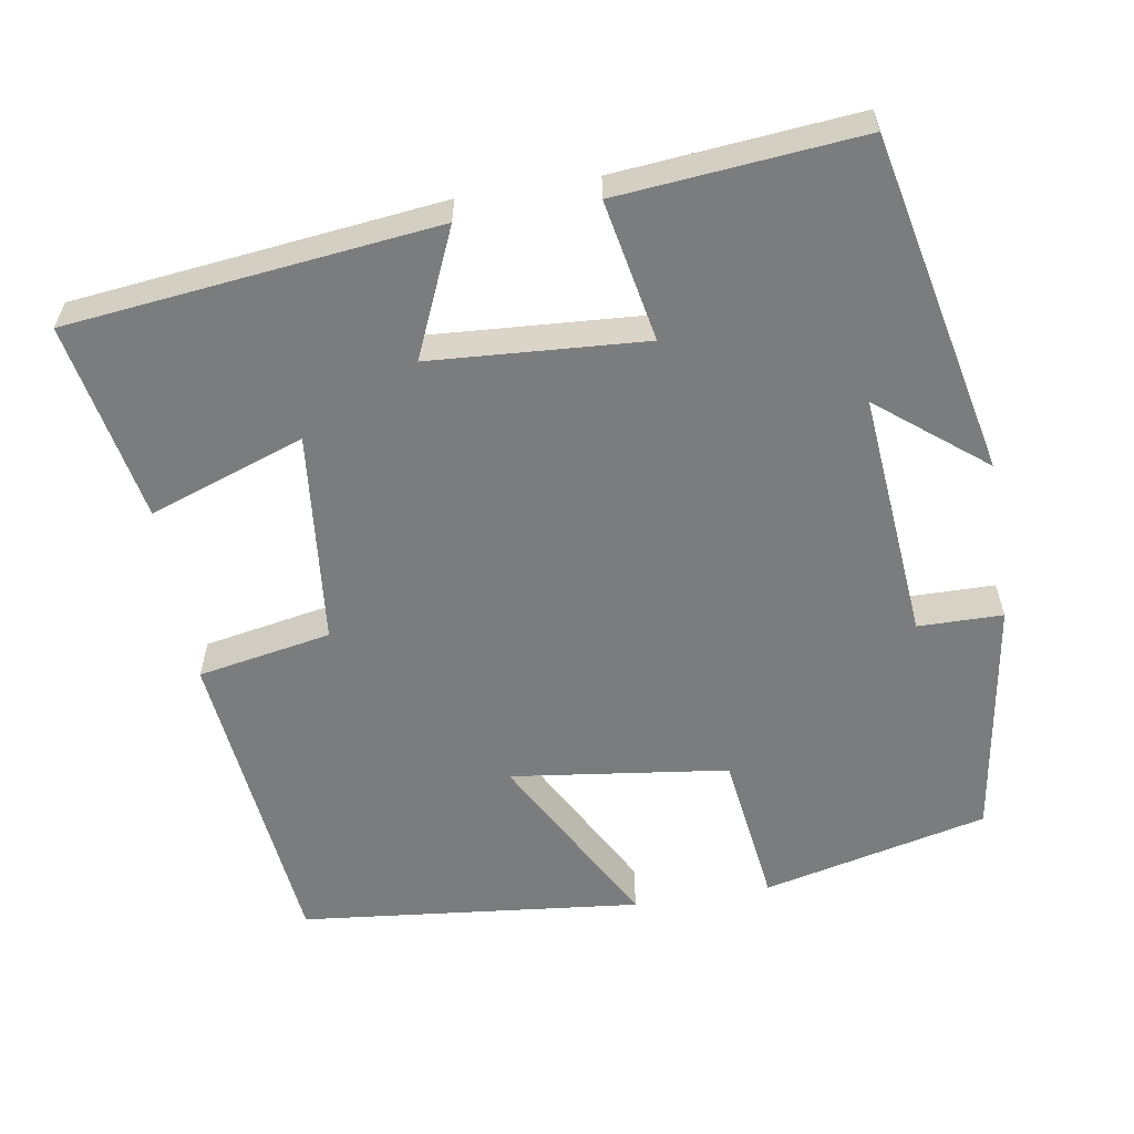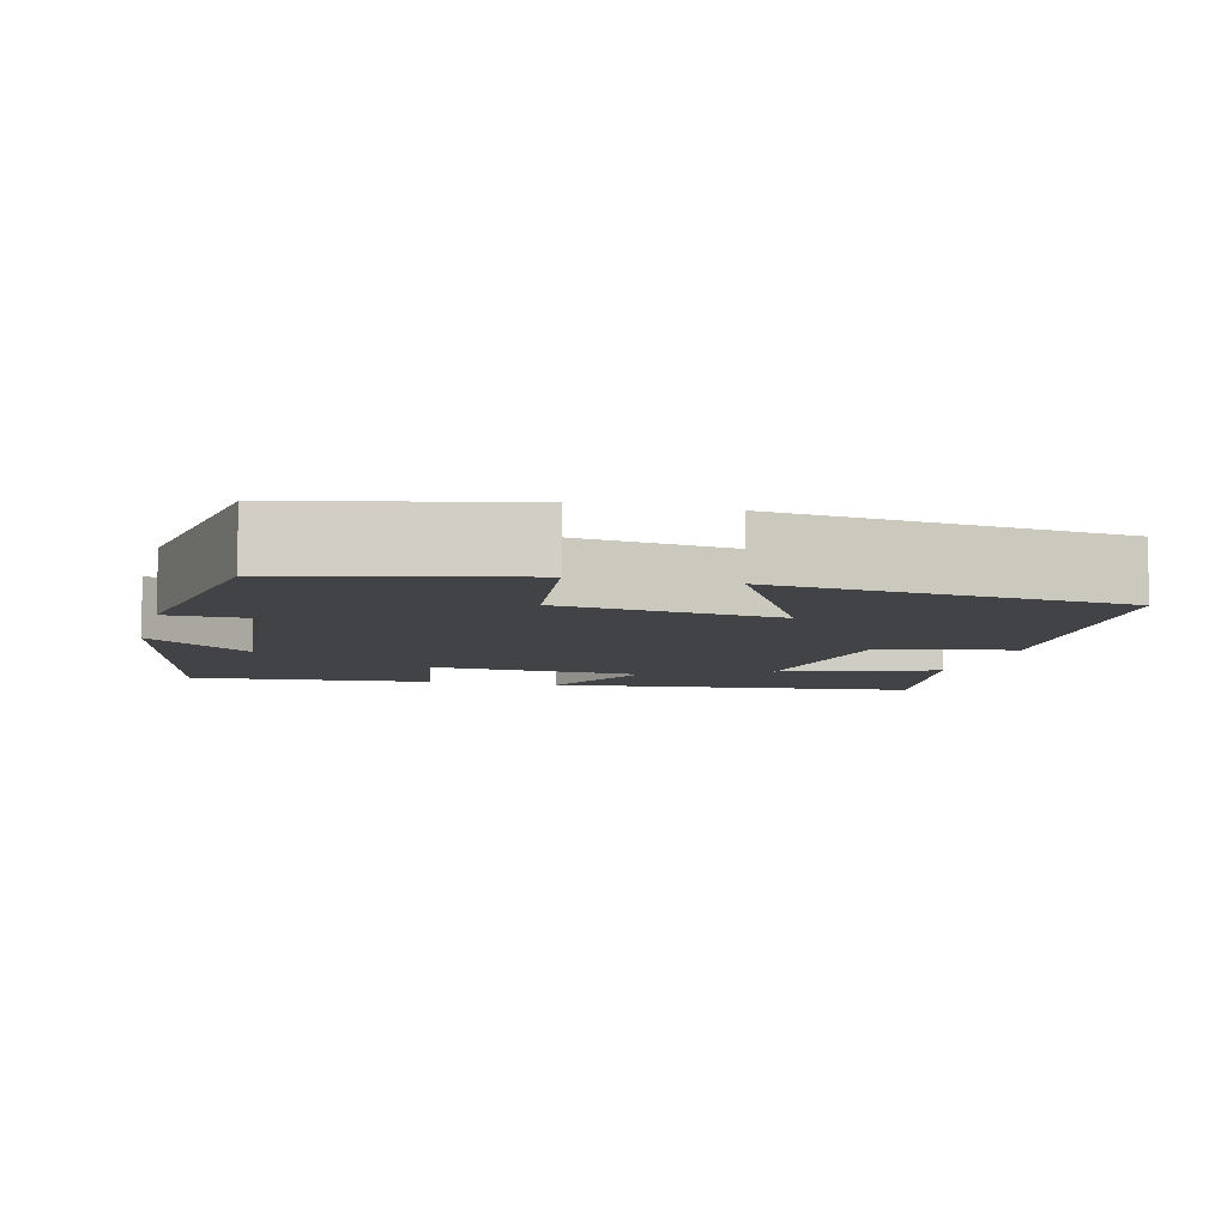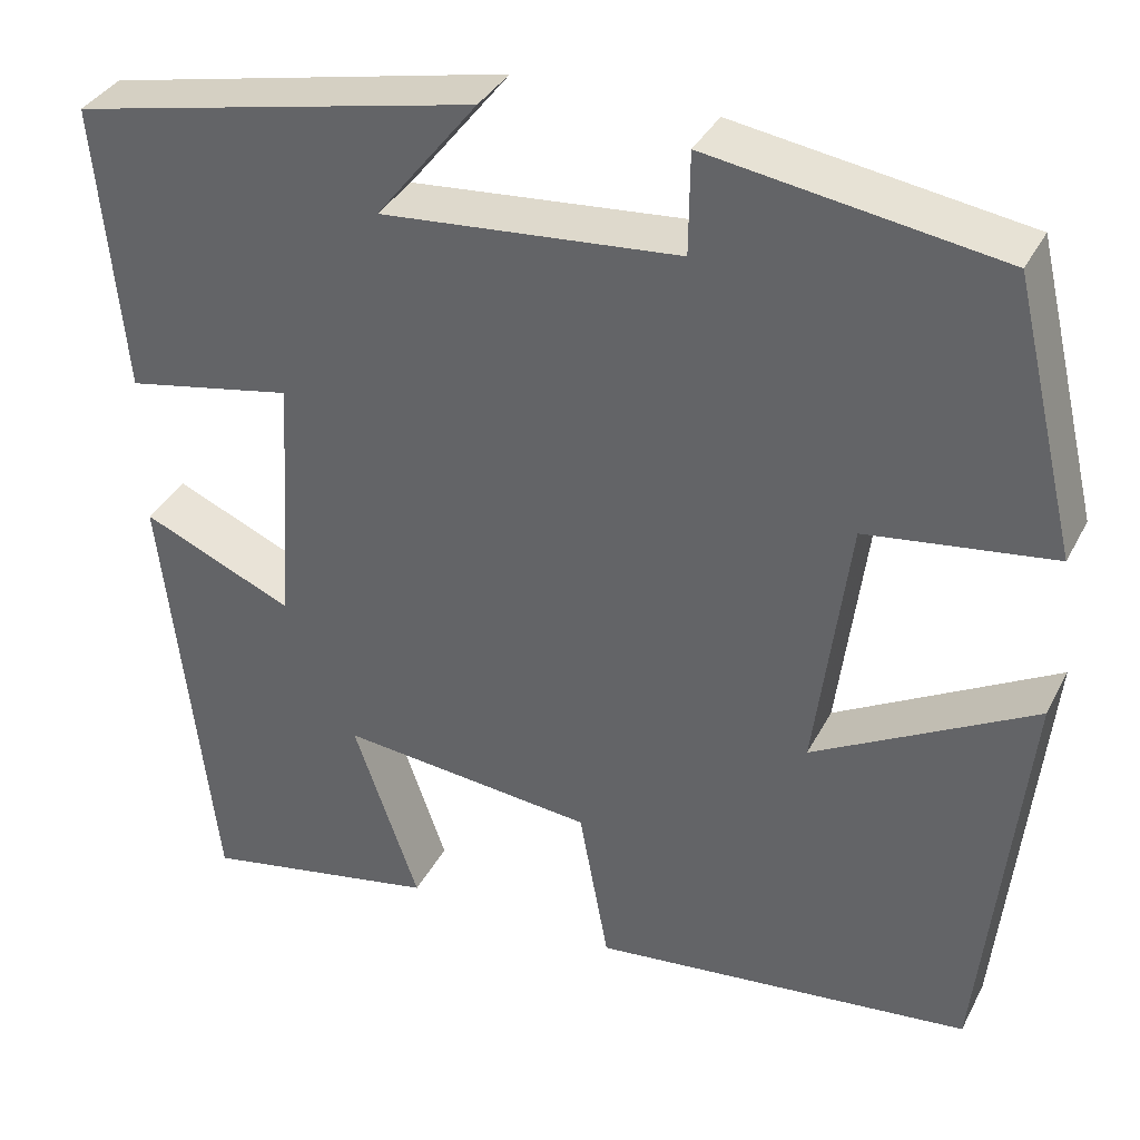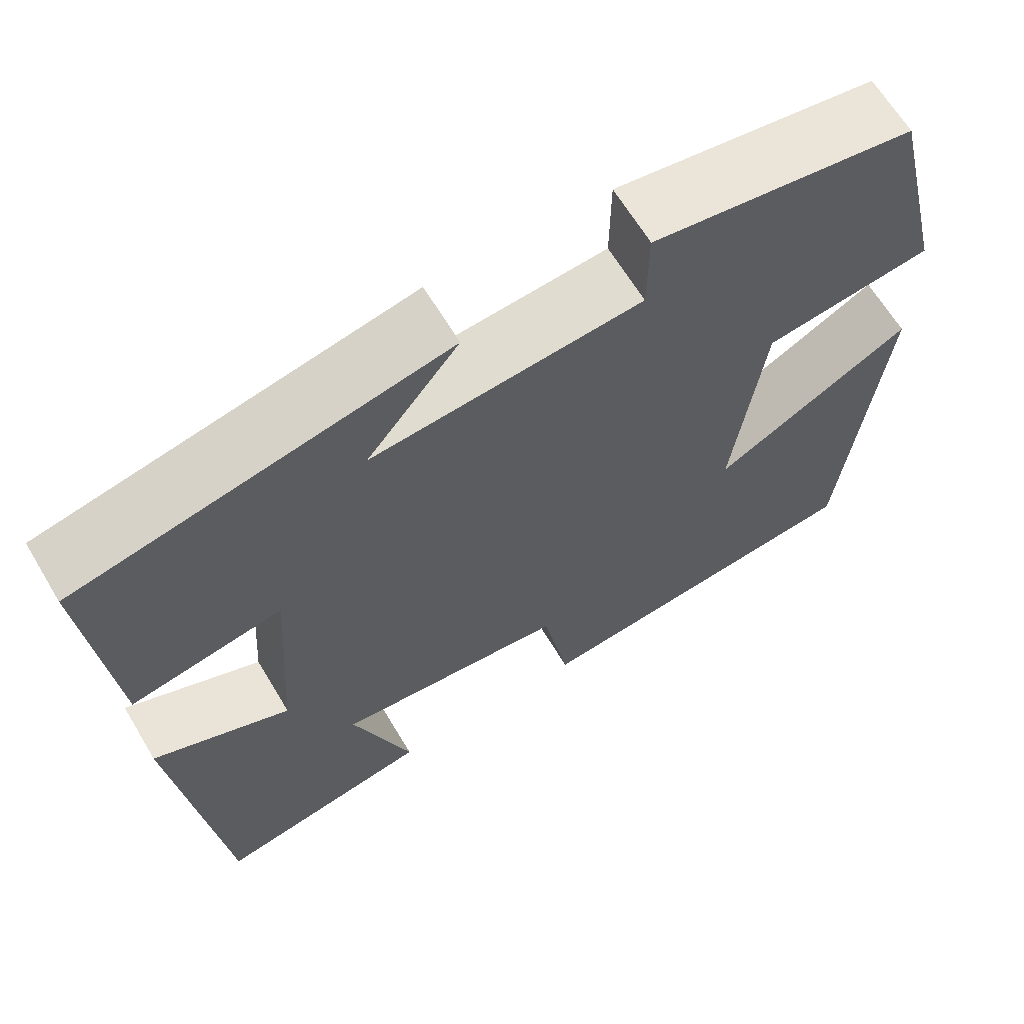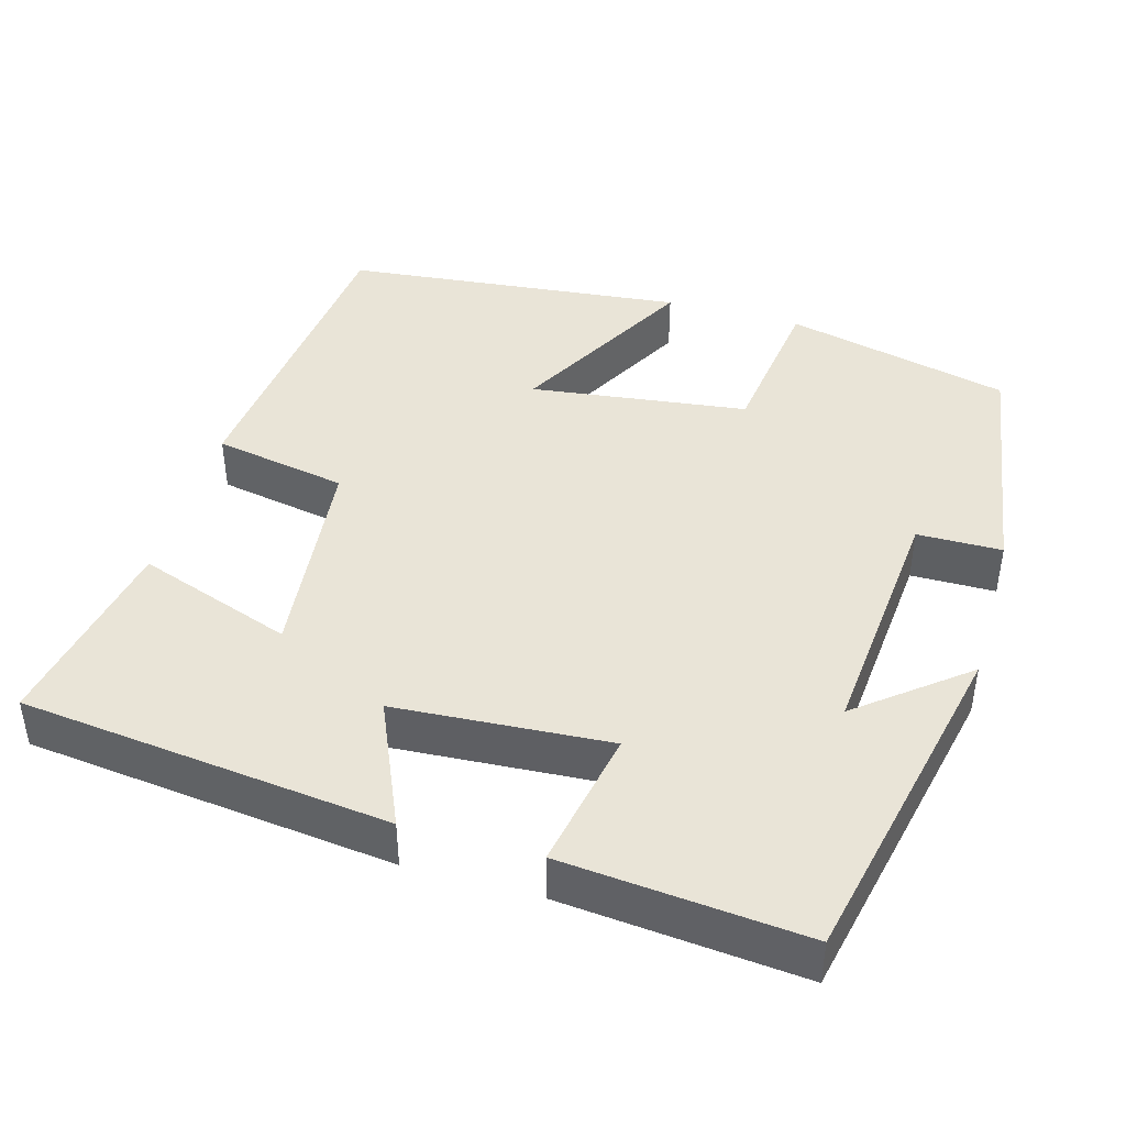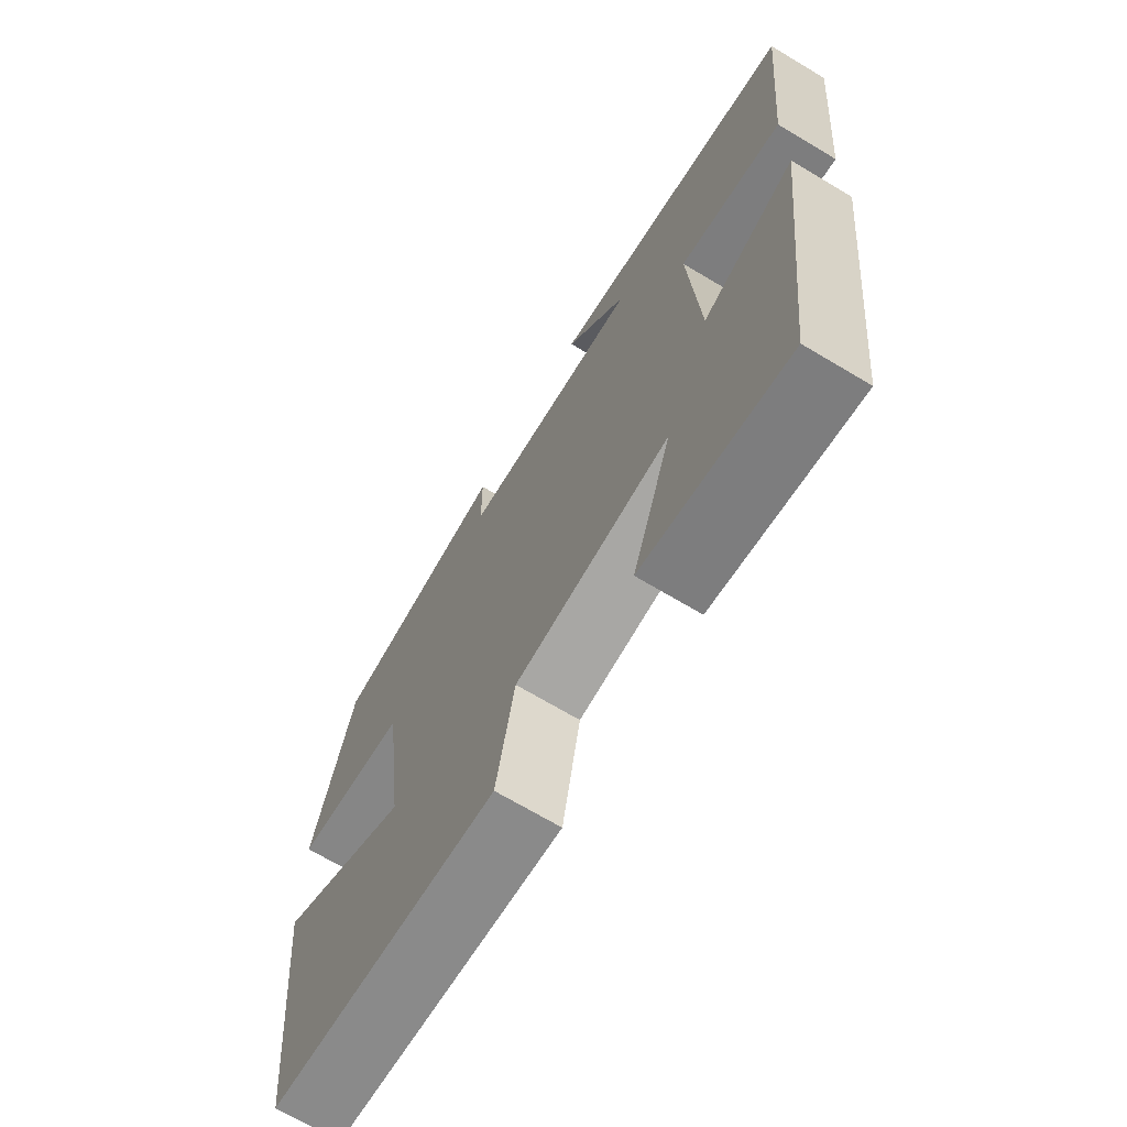
<metadata>
{"format":"obj","ext":"obj","renderer":"f3d","projection":"perspective","resolution":1024,"background":"white","views":[{"elev":-58.7,"azim":-80.7,"up":"+Y"},{"elev":-7.2,"azim":75.1,"up":"+Y"},{"elev":35.8,"azim":24.5,"up":"+Z"},{"elev":64.9,"azim":-30.9,"up":"+Z"},{"elev":43.1,"azim":-74.1,"up":"+Y"},{"elev":-69.3,"azim":-120.9,"up":"+Z"}]}
</metadata>
<code>
v -0.529 0.07 0.406
v -0.092 0.07 0.5
v -0.201 0.07 0.363
v 0.119 0.07 0.391
v 0.12 0.07 0.5
v 0.431 0.07 0.452
v 0.5 0.07 0.162
v 0.3 0.07 0.135
v 0.264 0.07 -0.145
v 0.5 0.07 -0.016
v 0.454 0.07 -0.456
v 0.046 0.07 -0.5
v 0.014 0.07 -0.328
v -0.26 0.07 -0.3
v -0.19 0.07 -0.5
v -0.446 0.07 -0.549
v -0.5 0.07 -0.075
v -0.337 0.07 -0.146
v -0.319 0.07 0.13
v -0.5 0.07 0.095
v -0.529 0 0.406
v -0.092 0 0.5
v -0.201 0 0.363
v 0.119 0 0.391
v 0.12 0 0.5
v 0.431 0 0.452
v 0.5 0 0.162
v 0.3 0 0.135
v 0.264 0 -0.145
v 0.5 0 -0.016
v 0.454 0 -0.456
v 0.046 0 -0.5
v 0.014 0 -0.328
v -0.26 0 -0.3
v -0.19 0 -0.5
v -0.446 0 -0.549
v -0.5 0 -0.075
v -0.337 0 -0.146
v -0.319 0 0.13
v -0.5 0 0.095
f 19 20 1
f 15 16 17 18
f 14 15 18
f 13 14 18 19
f 10 11 12 13
f 9 10 13
f 8 9 13 19
f 4 5 6 7
f 3 4 7 8
f 1 2 3
f 1 3 8 19
f 21 40 39
f 38 37 36 35
f 38 35 34
f 39 38 34 33
f 33 32 31 30
f 33 30 29
f 39 33 29 28
f 27 26 25 24
f 28 27 24 23
f 23 22 21
f 39 28 23 21
f 1 21 22 2
f 2 22 23 3
f 3 23 24 4
f 4 24 25 5
f 5 25 26 6
f 6 26 27 7
f 7 27 28 8
f 8 28 29 9
f 9 29 30 10
f 10 30 31 11
f 11 31 32 12
f 12 32 33 13
f 13 33 34 14
f 14 34 35 15
f 15 35 36 16
f 16 36 37 17
f 17 37 38 18
f 18 38 39 19
f 19 39 40 20
f 20 40 21 1

</code>
